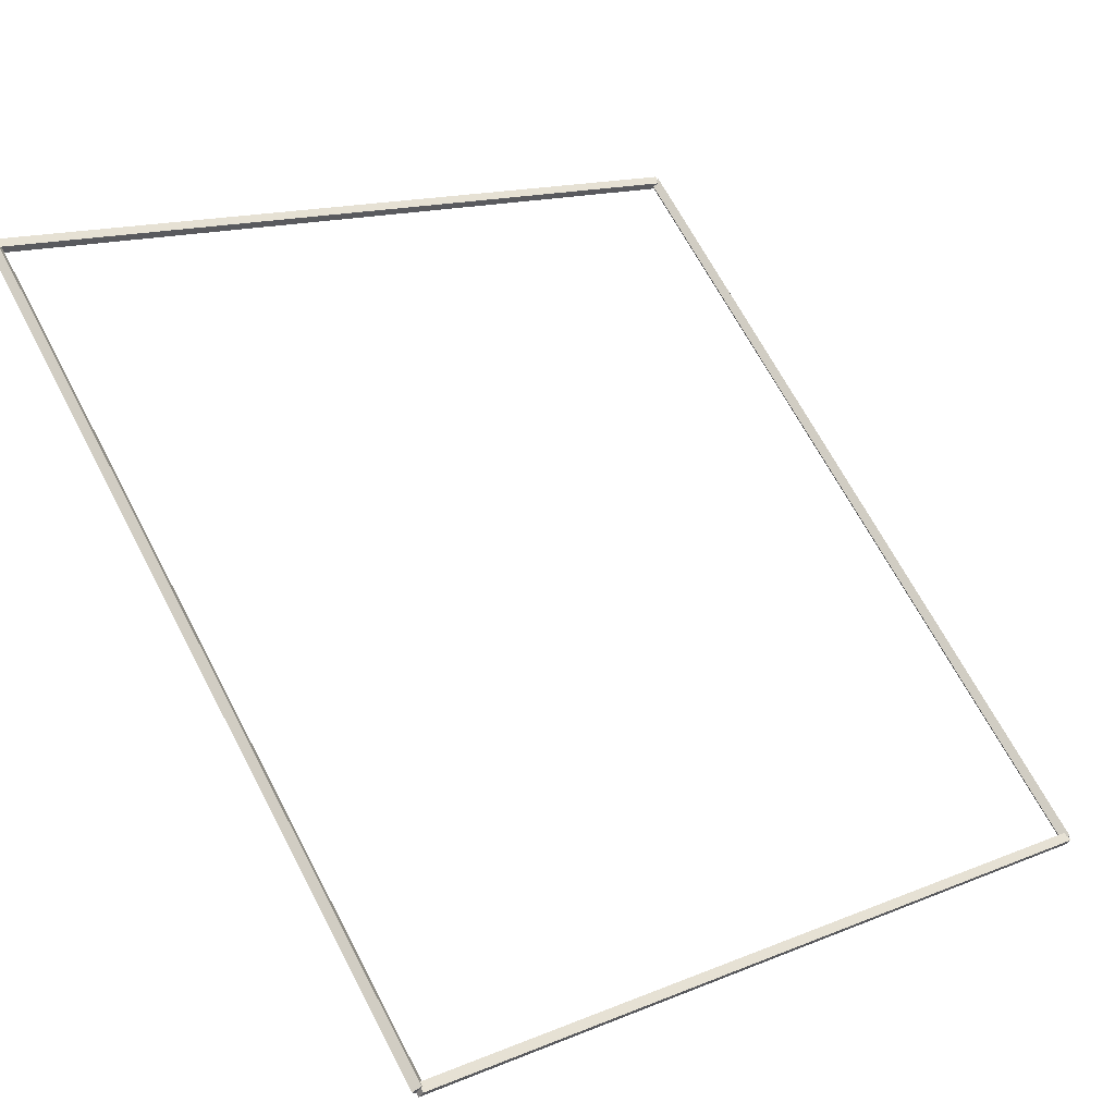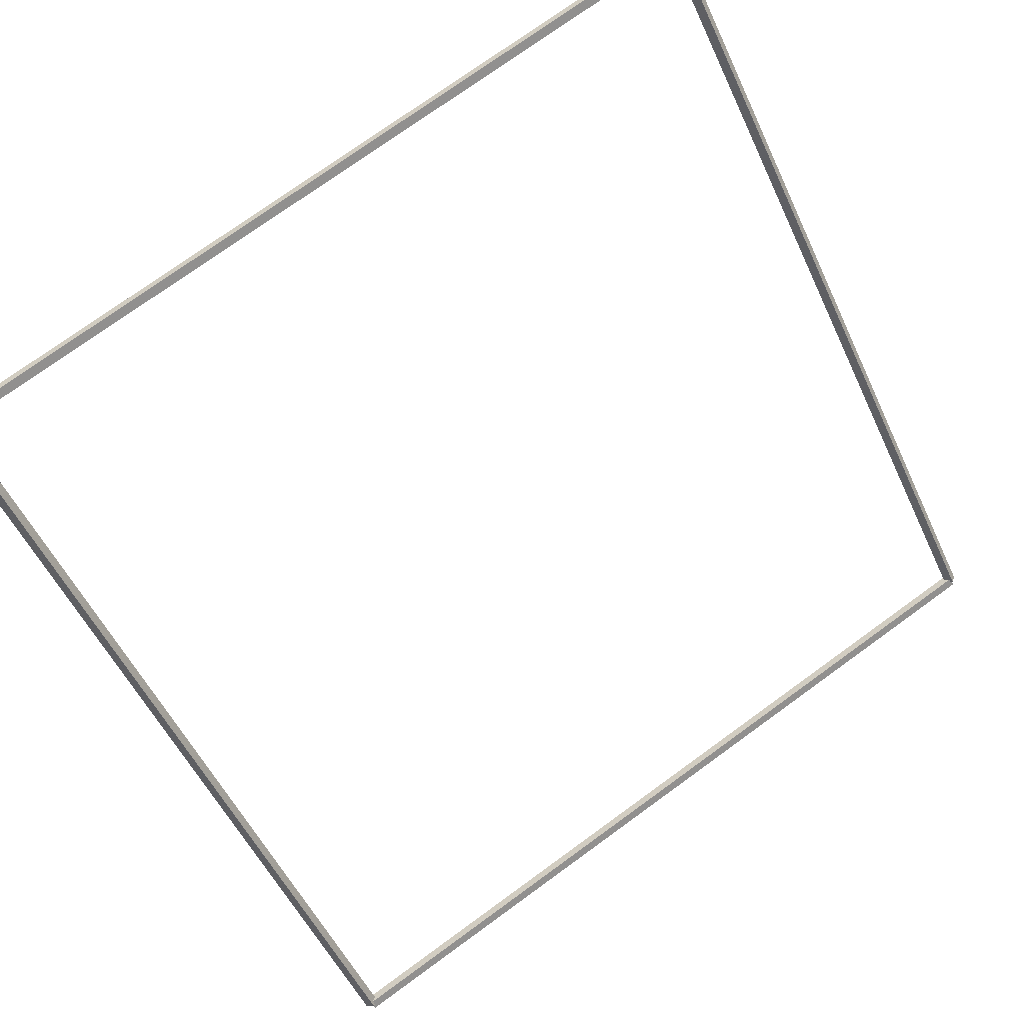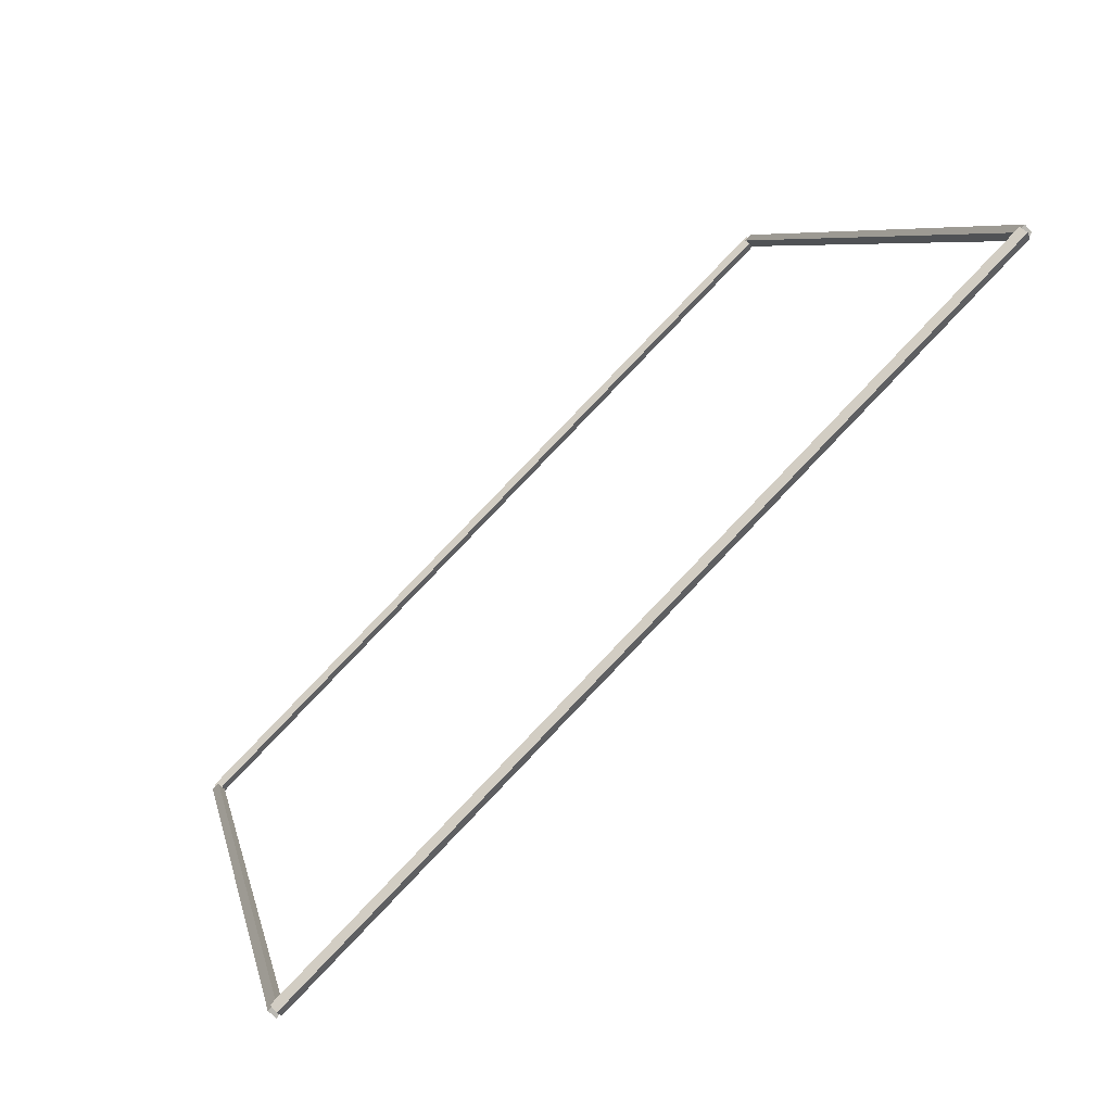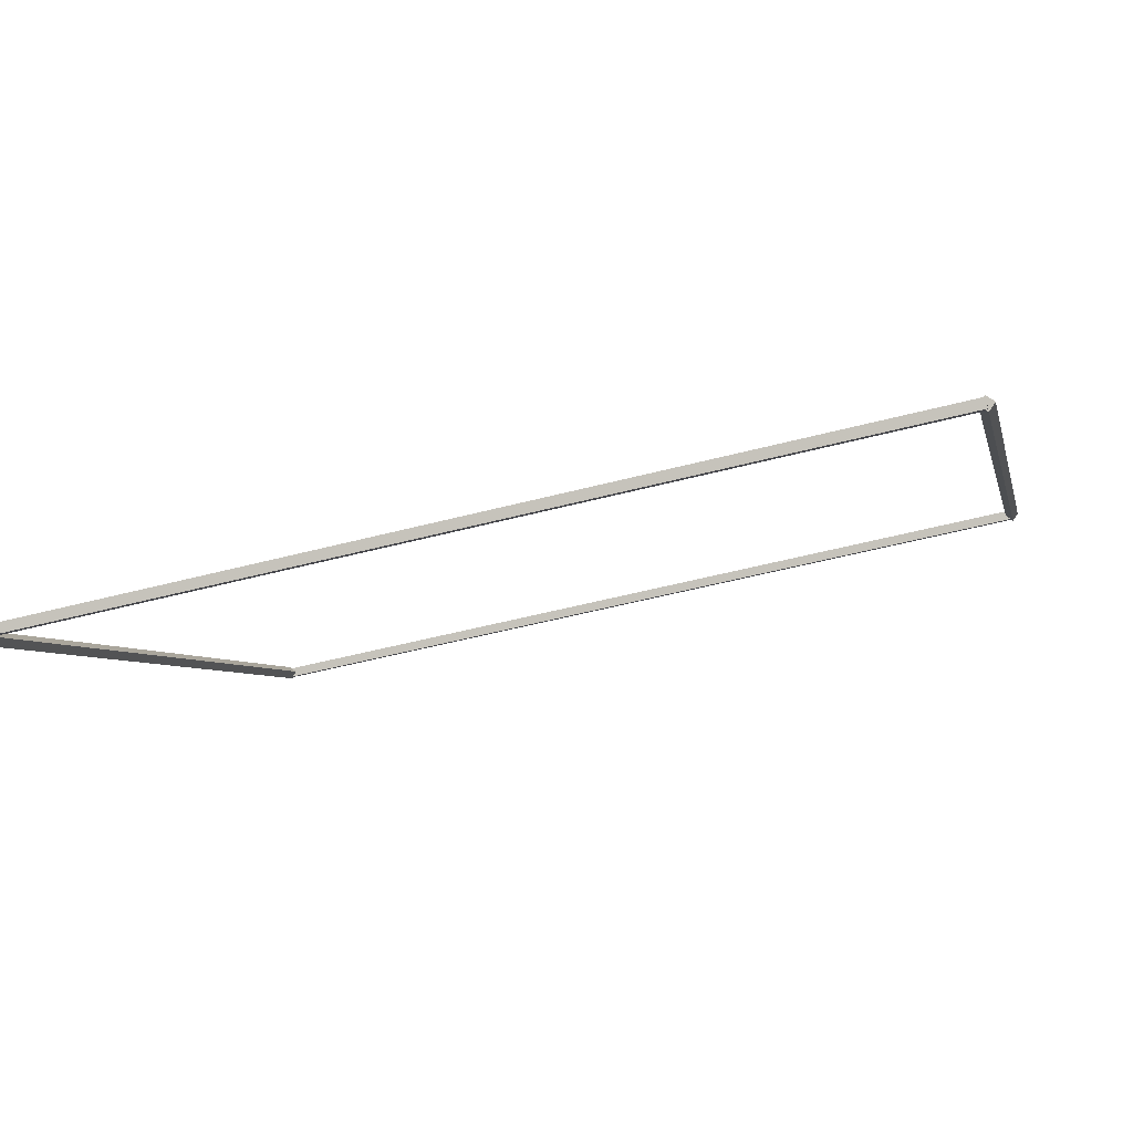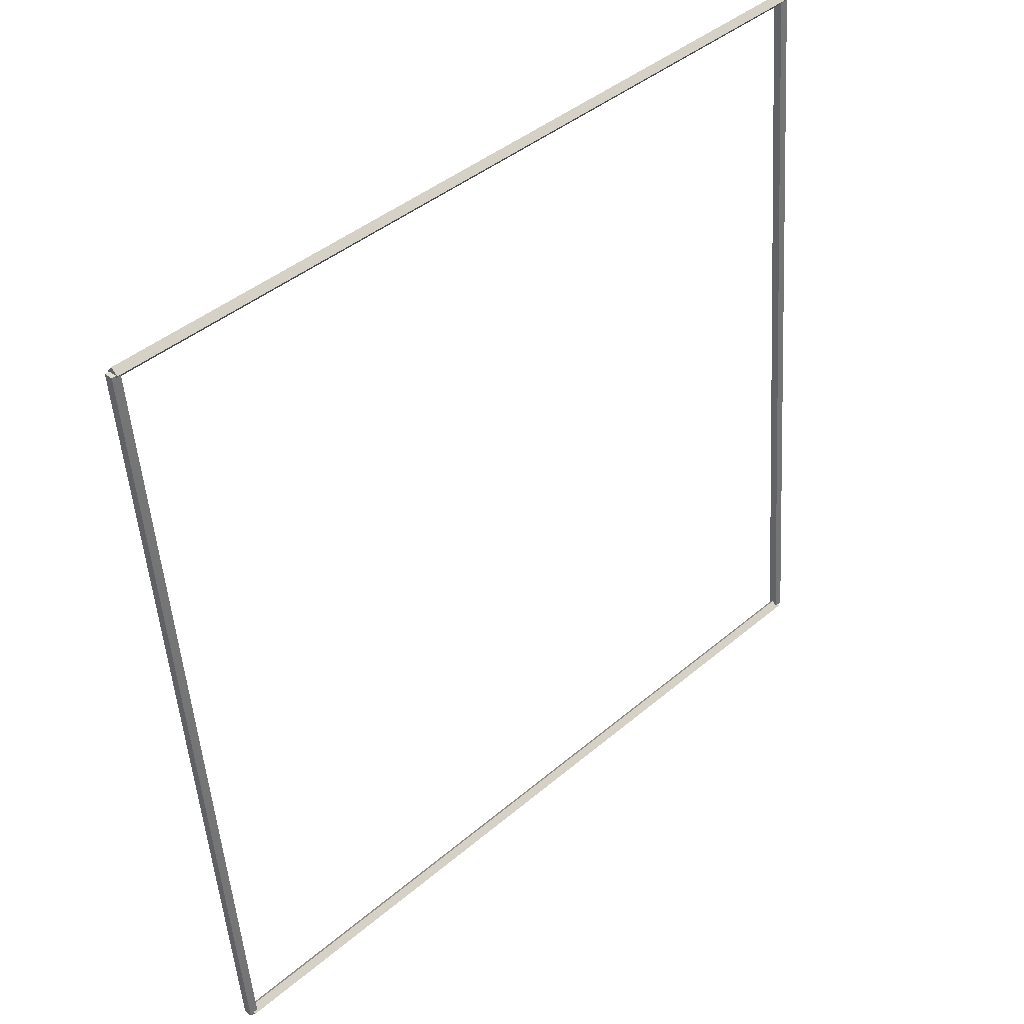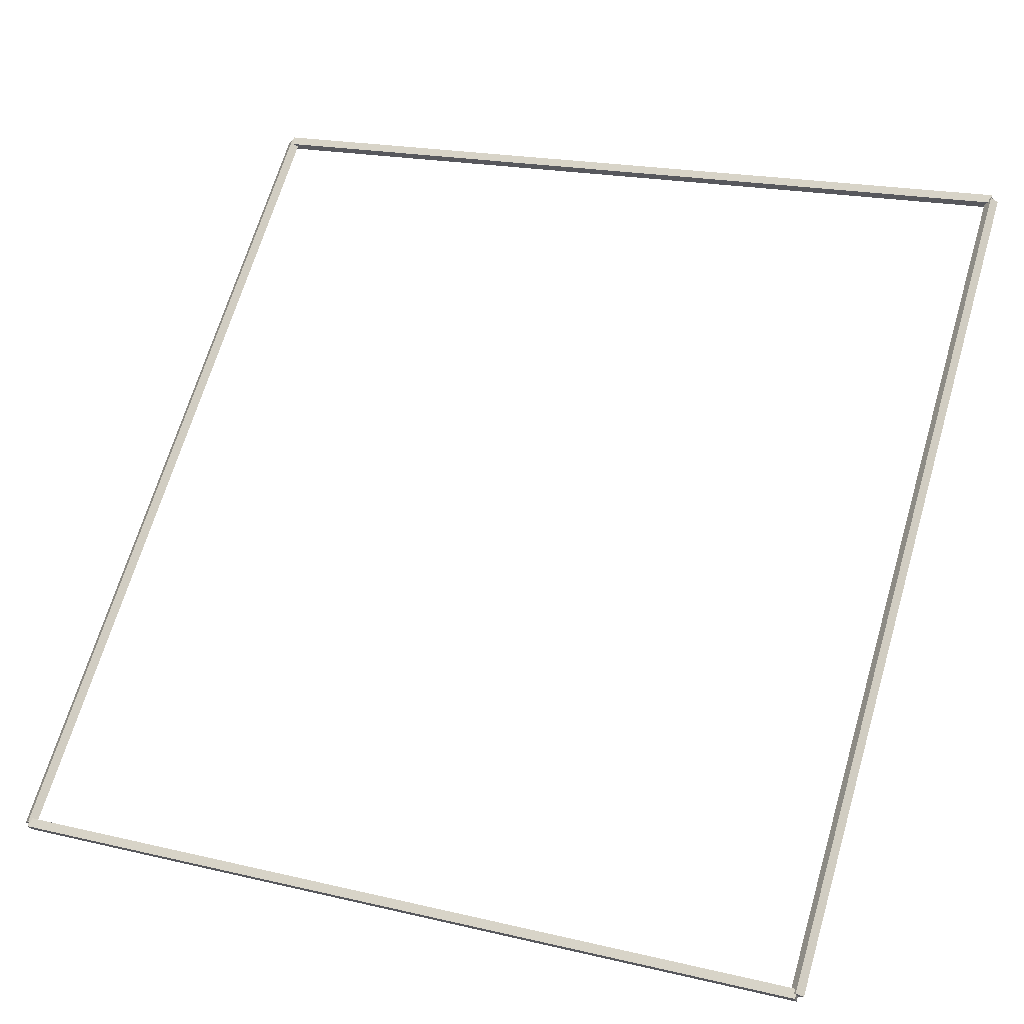
<metadata>
{"format":"obj","ext":"obj","renderer":"f3d","projection":"perspective","resolution":1024,"background":"white","views":[{"elev":14.7,"azim":138.7,"up":"+Y"},{"elev":75.5,"azim":144.1,"up":"+Y"},{"elev":6.9,"azim":79.1,"up":"+Z"},{"elev":-50.6,"azim":-163.9,"up":"+Y"},{"elev":-51.1,"azim":-86.2,"up":"+Y"},{"elev":19.8,"azim":-156.4,"up":"+Y"}]}
</metadata>
<code>
g layer_boundary_0_21_21
v 12.8 50.8 9.334
v 12.7 50.87 9.263
v 12.6 50.8 9.334
v 12.7 50.73 9.405
v 12.8 41.47 9.537e-07
v 12.7 41.54 -0.07071
v 12.6 41.47 9.537e-07
v 12.7 41.4 0.07071
f 1 2 3 4
f 6 2 1 5
f 5 1 4 8
f 6 5 8 7
f 8 4 3 7
f 7 3 2 6
g layer_boundary_0_21_21
v 0 50.9 9.334
v 0 50.8 9.234
v 0 50.7 9.334
v 0 50.8 9.434
v 12.7 50.9 9.334
v 12.7 50.8 9.234
v 12.7 50.7 9.334
v 12.7 50.8 9.434
f 9 10 11 12
f 14 10 9 13
f 13 9 12 16
f 14 13 16 15
f 16 12 11 15
f 15 11 10 14
g layer_boundary_0_21_21
v 0.1 41.47 9.537e-07
v -1.066e-14 41.4 0.07071
v -0.1 41.47 9.537e-07
v 3.109e-14 41.54 -0.07071
v 0.1 50.8 9.334
v -1.066e-14 50.73 9.405
v -0.1 50.8 9.334
v 3.109e-14 50.87 9.263
f 17 18 19 20
f 22 18 17 21
f 21 17 20 24
f 22 21 24 23
f 24 20 19 23
f 23 19 18 22
g layer_boundary_0_21_21
v 12.7 41.57 7.097e-07
v 12.7 41.47 0.1
v 12.7 41.37 7.097e-07
v 12.7 41.47 -0.1
v 0 41.57 7.097e-07
v 0 41.47 0.1
v 0 41.37 7.097e-07
v 0 41.47 -0.1
f 25 26 27 28
f 30 26 25 29
f 29 25 28 32
f 30 29 32 31
f 32 28 27 31
f 31 27 26 30

</code>
